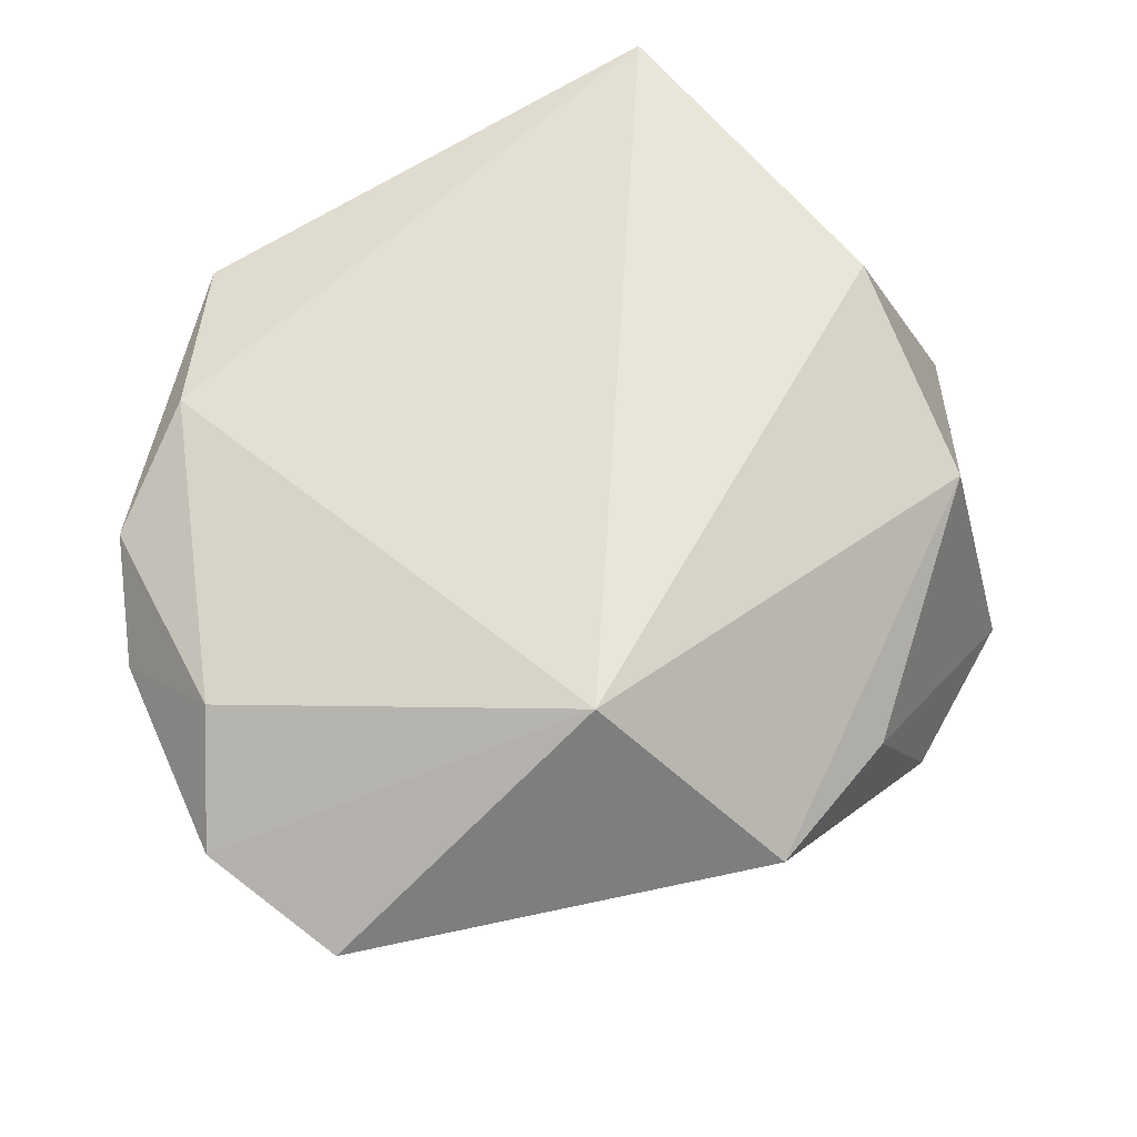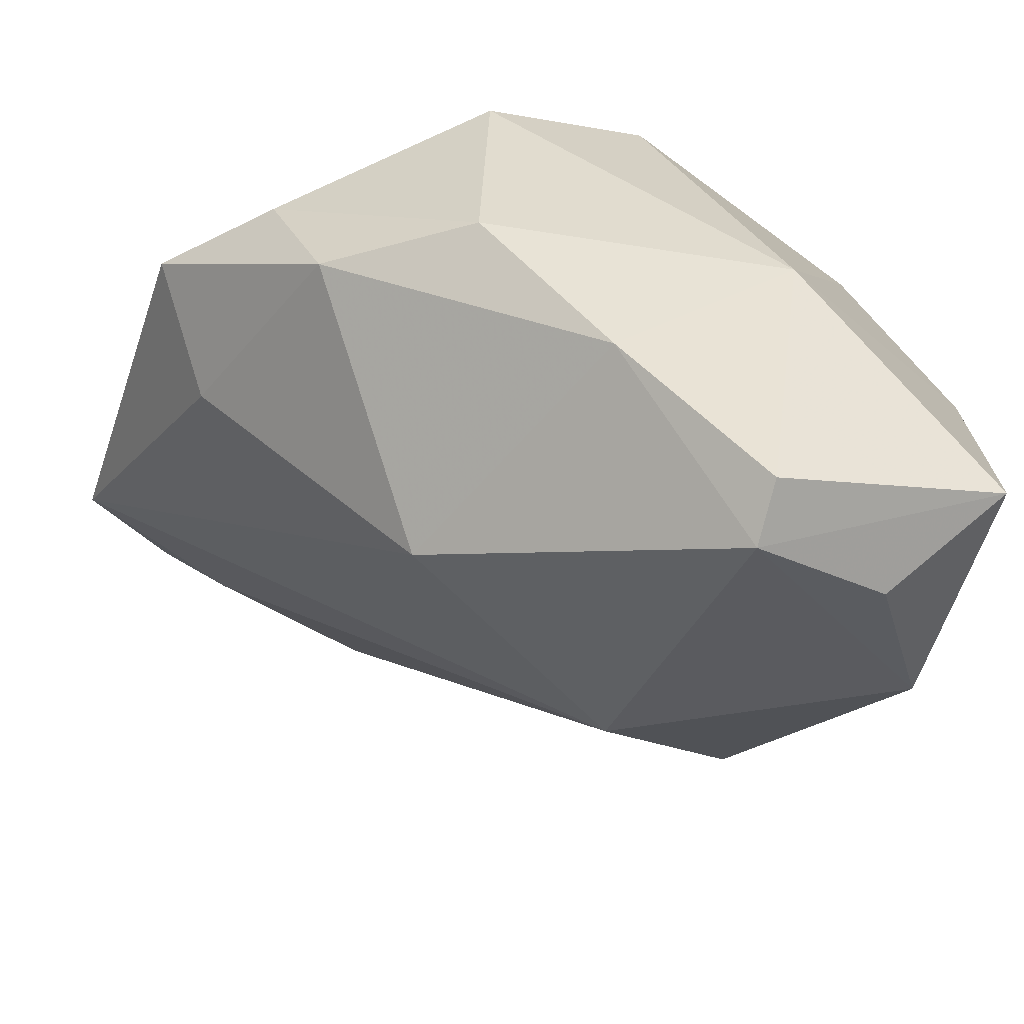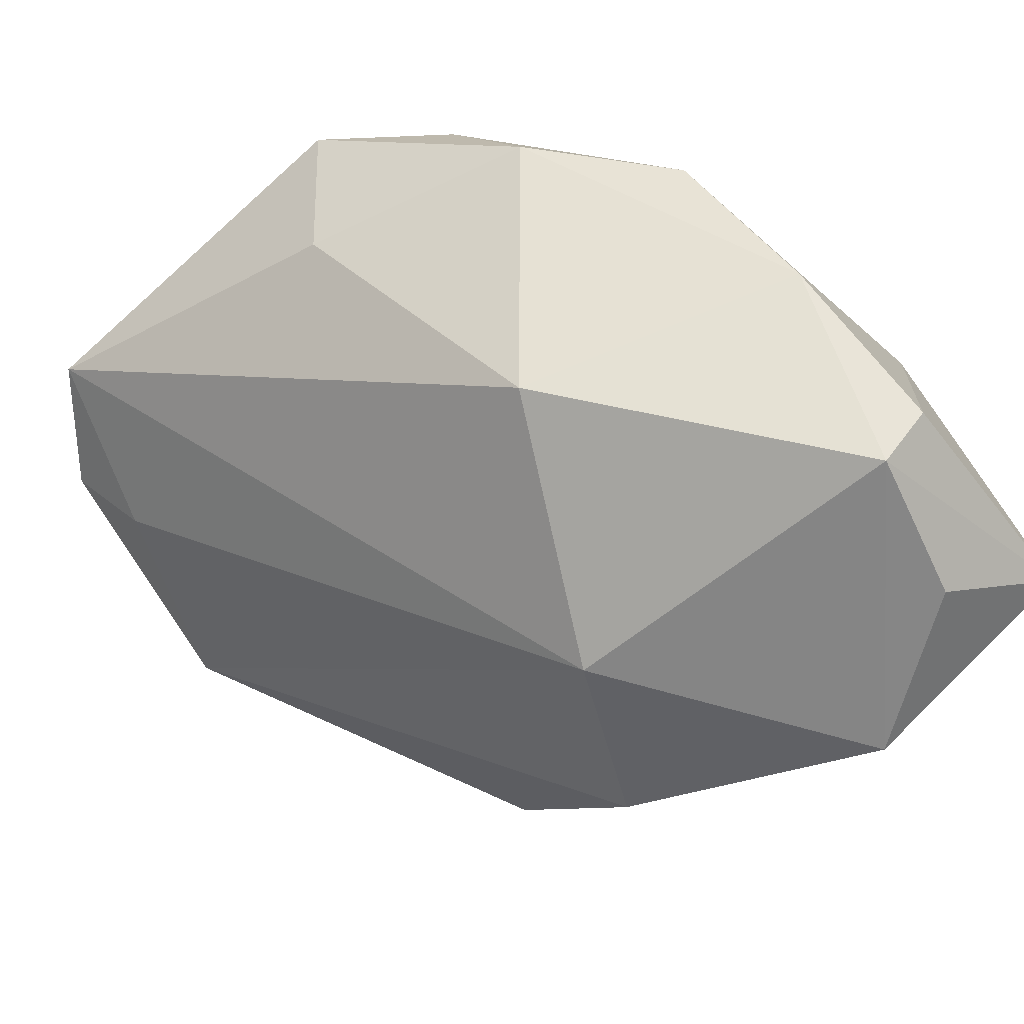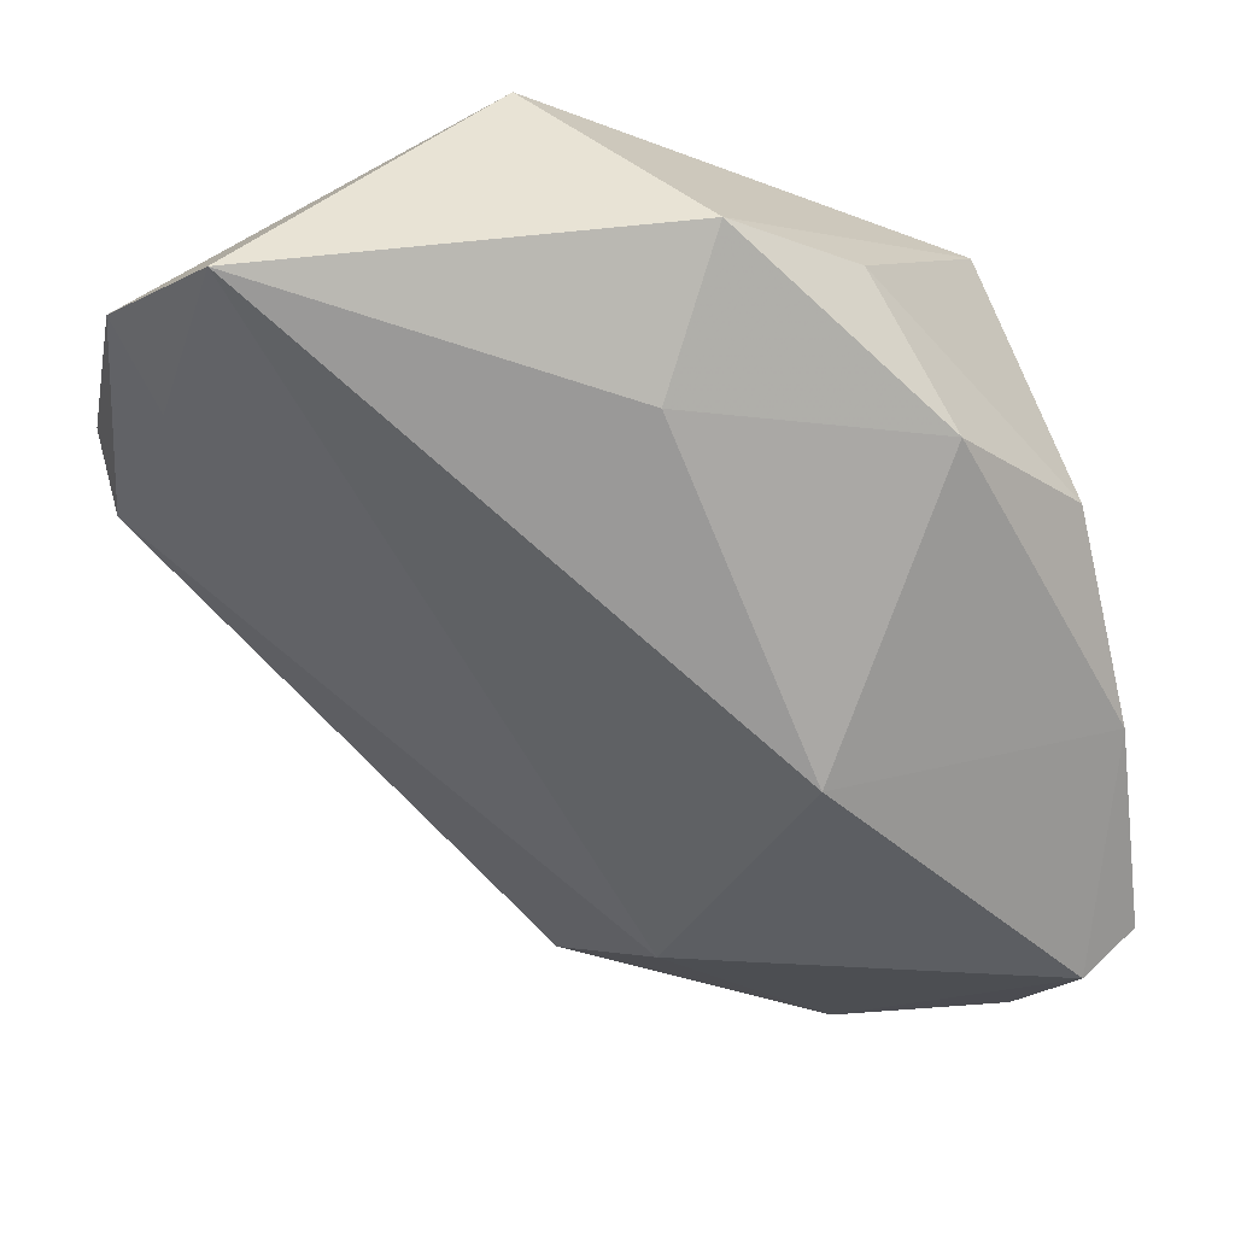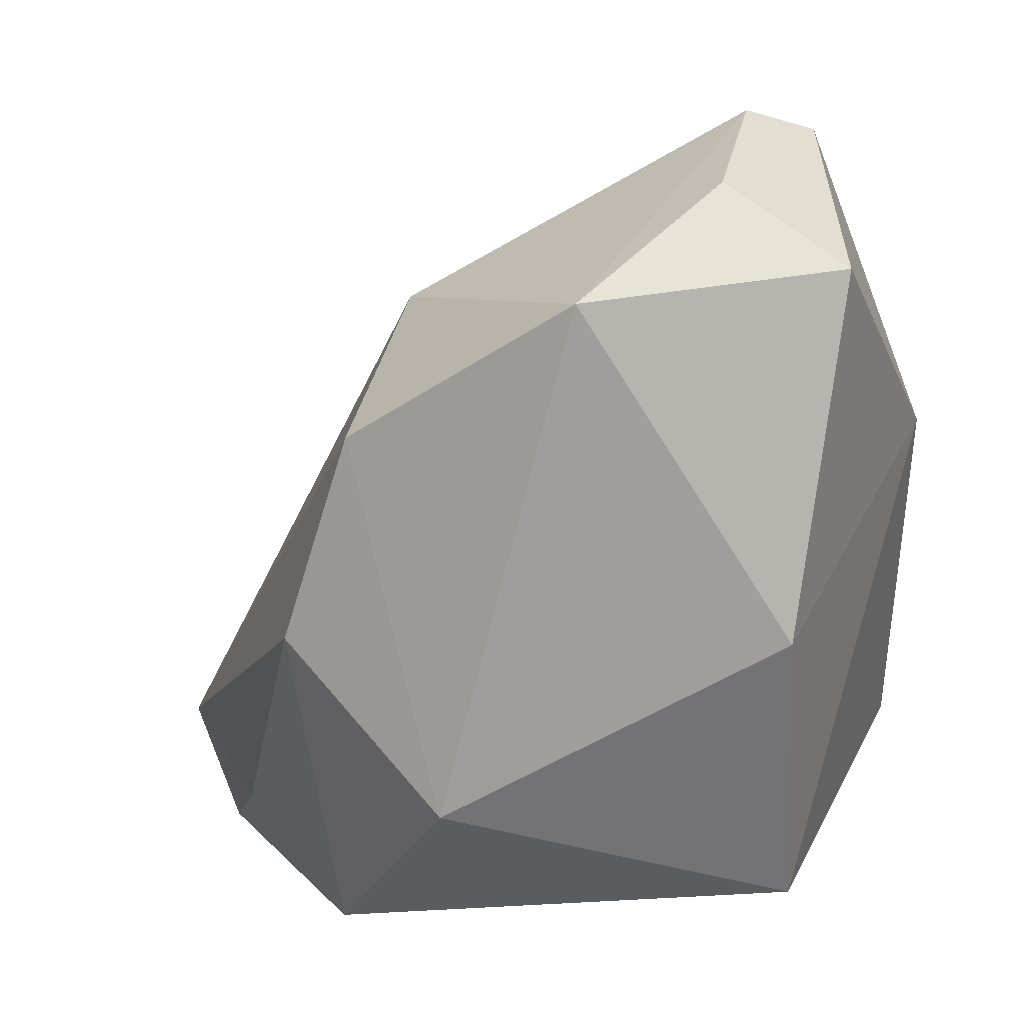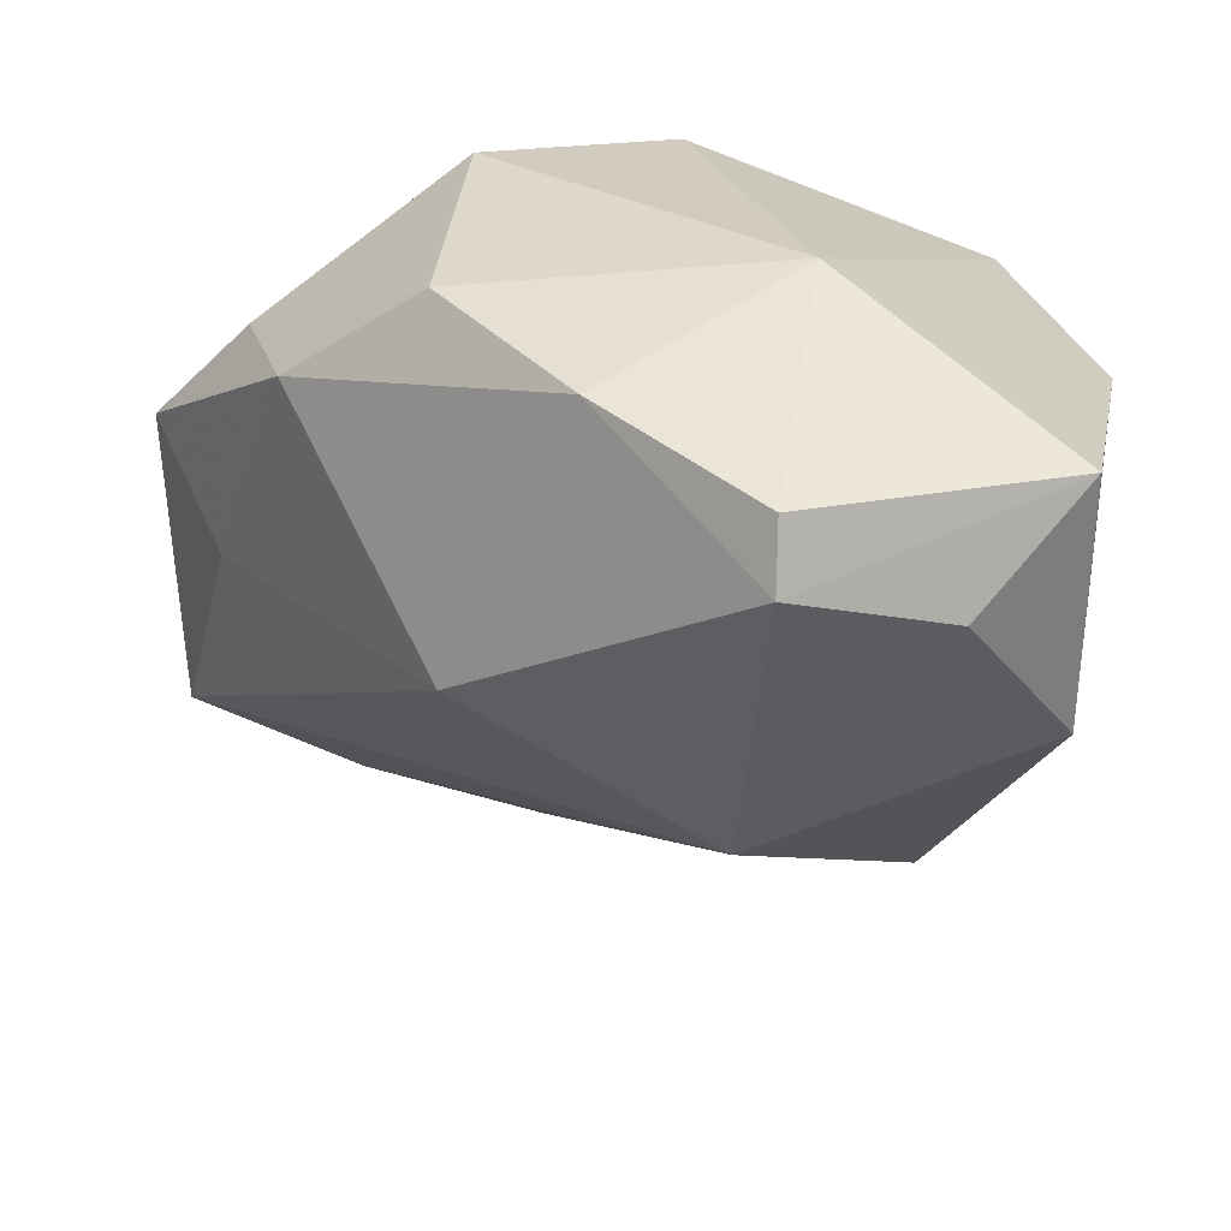
<metadata>
{"format":"obj","ext":"obj","renderer":"f3d","projection":"perspective","resolution":1024,"background":"white","views":[{"elev":58.2,"azim":167.4,"up":"+Z"},{"elev":-41.8,"azim":-108.1,"up":"+Z"},{"elev":-70.5,"azim":-138.0,"up":"+Z"},{"elev":69.5,"azim":174.5,"up":"+Y"},{"elev":-69.2,"azim":-157.8,"up":"+Y"},{"elev":-42.8,"azim":-91.2,"up":"+Z"}]}
</metadata>
<code>
v 0.02934 -0.02528 -0.01175
v 0.001477 0.04325 -0.002138
v 0.04506 0.03131 0.006811
v 0.05311 0.01655 0.01296
v 0.04615 0.0272 0.02138
v 0.00479 -0.007437 -0.03699
v -0.0413 -0.01378 -0.005284
v -0.04188 -0.008876 -0.03812
v 0.03848 0.0507 0.01113
v -0.02611 -0.002738 0.031
v 0.04558 -0.007664 0.01163
v 0.04872 0.03881 0.01344
v -0.02479 0.03577 -0.004032
v 0.01422 -0.02599 -0.03024
v -0.02146 -0.04378 0.0009837
v 0.05169 0.004629 0.01855
v 0.05229 0.01094 0.006126
v -0.03604 -0.008835 -0.04268
v -0.03725 0.02122 -0.005453
v -0.03119 -0.02542 -0.0406
v 0.01147 0.04091 0.031
v -0.03105 0.01814 0.02197
v 0.04331 -0.006407 0.024
v -0.04064 0.007495 -0.02298
v -0.01033 0.02007 -0.03027
v -0.01397 -0.03688 -0.0376
v -0.01779 0.04019 0.01118
v -0.03982 -0.03651 -0.03073
v -0.01092 -0.03634 0.031
v -0.004977 0.0507 0.01161
v 0.03761 -0.02263 0.0227
v 0.01932 -0.03854 0.007978
f 21 29 23
f 21 12 9
f 25 9 6
f 5 12 21
f 21 23 5
f 21 9 30
f 30 22 21
f 31 23 29
f 29 32 31
f 12 17 3
f 3 17 6
f 3 9 12
f 3 6 9
f 16 5 23
f 23 31 16
f 1 31 32
f 19 22 27
f 22 30 27
f 2 9 25
f 2 30 9
f 26 32 15
f 15 28 26
f 15 32 29
f 18 6 26
f 25 6 18
f 7 15 29
f 28 15 7
f 7 22 19
f 4 17 12
f 4 16 17
f 12 5 4
f 5 16 4
f 14 32 26
f 14 1 32
f 26 6 14
f 6 17 14
f 17 1 14
f 11 16 31
f 31 1 11
f 17 16 11
f 11 1 17
f 19 27 13
f 13 27 30
f 13 2 25
f 30 2 13
f 26 28 20
f 20 18 26
f 28 18 20
f 10 7 29
f 22 7 10
f 10 29 21
f 21 22 10
f 8 18 28
f 28 7 8
f 24 7 19
f 24 8 7
f 19 13 24
f 18 8 24
f 25 18 24
f 24 13 25

</code>
